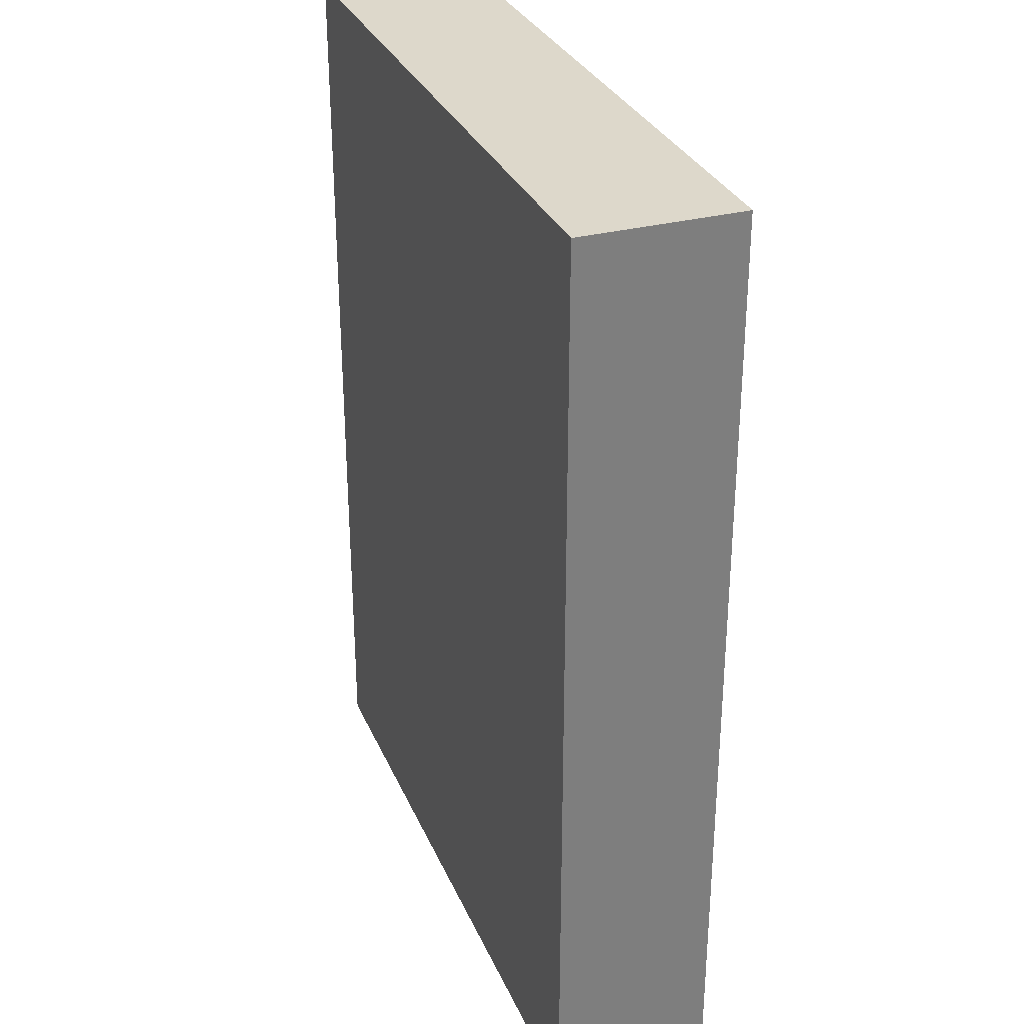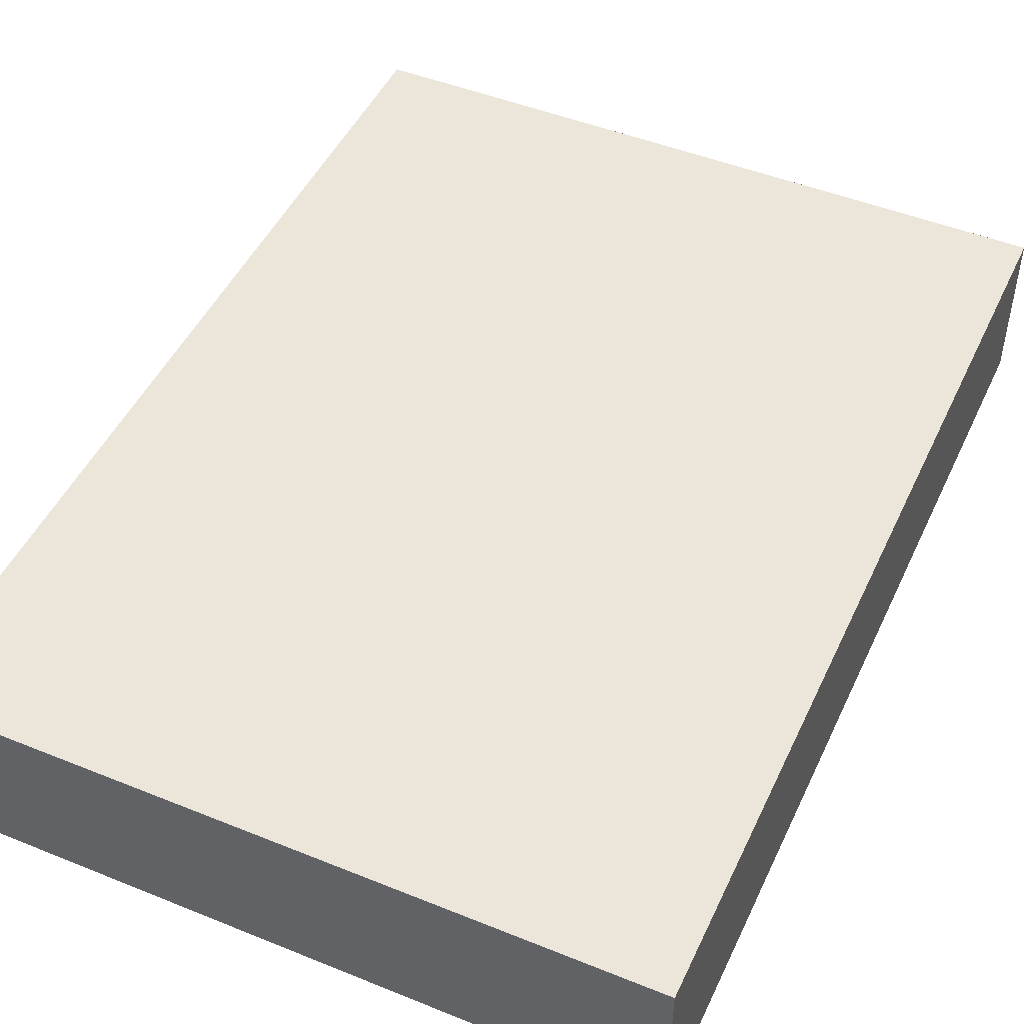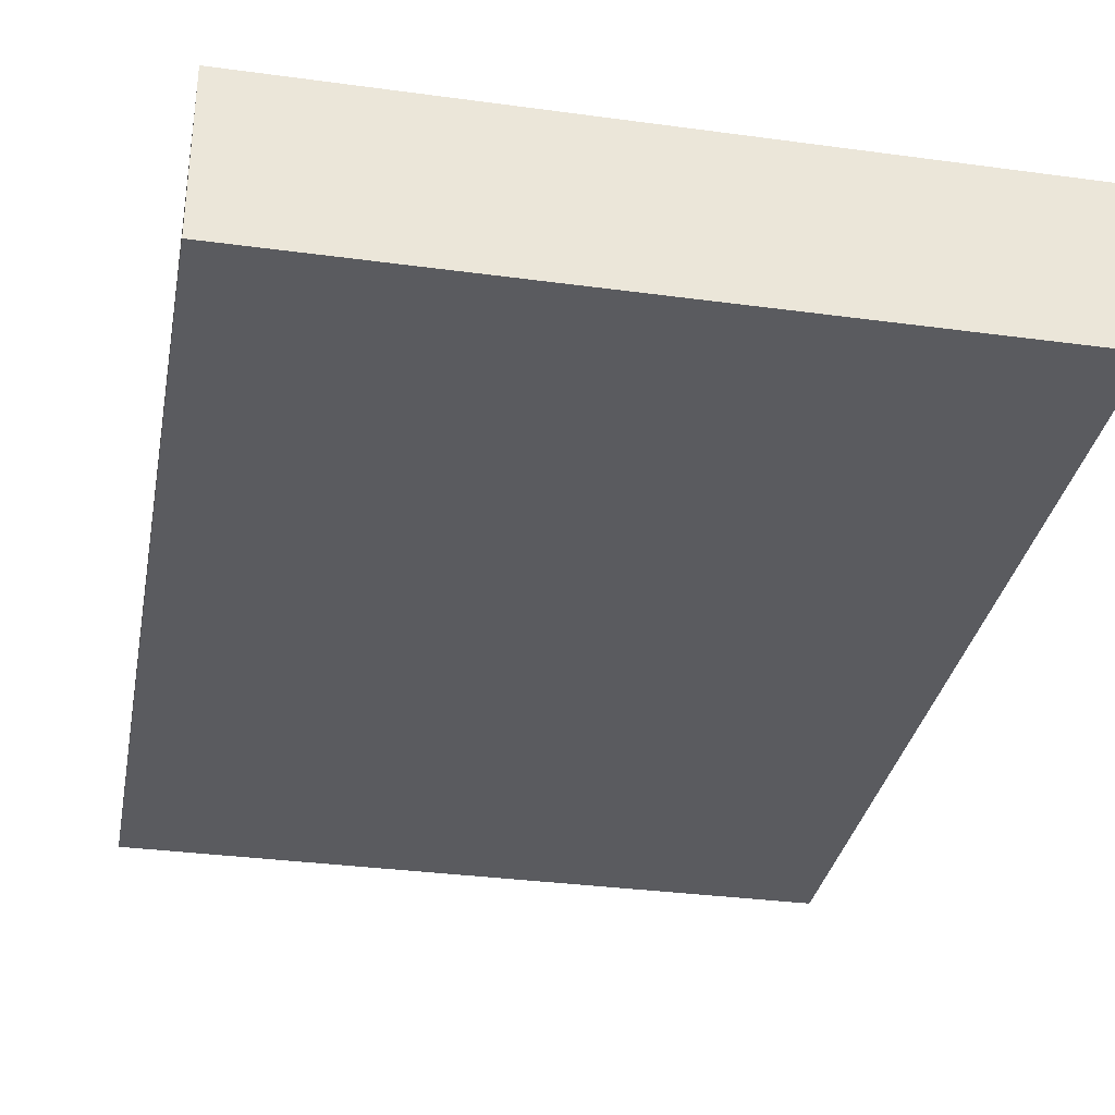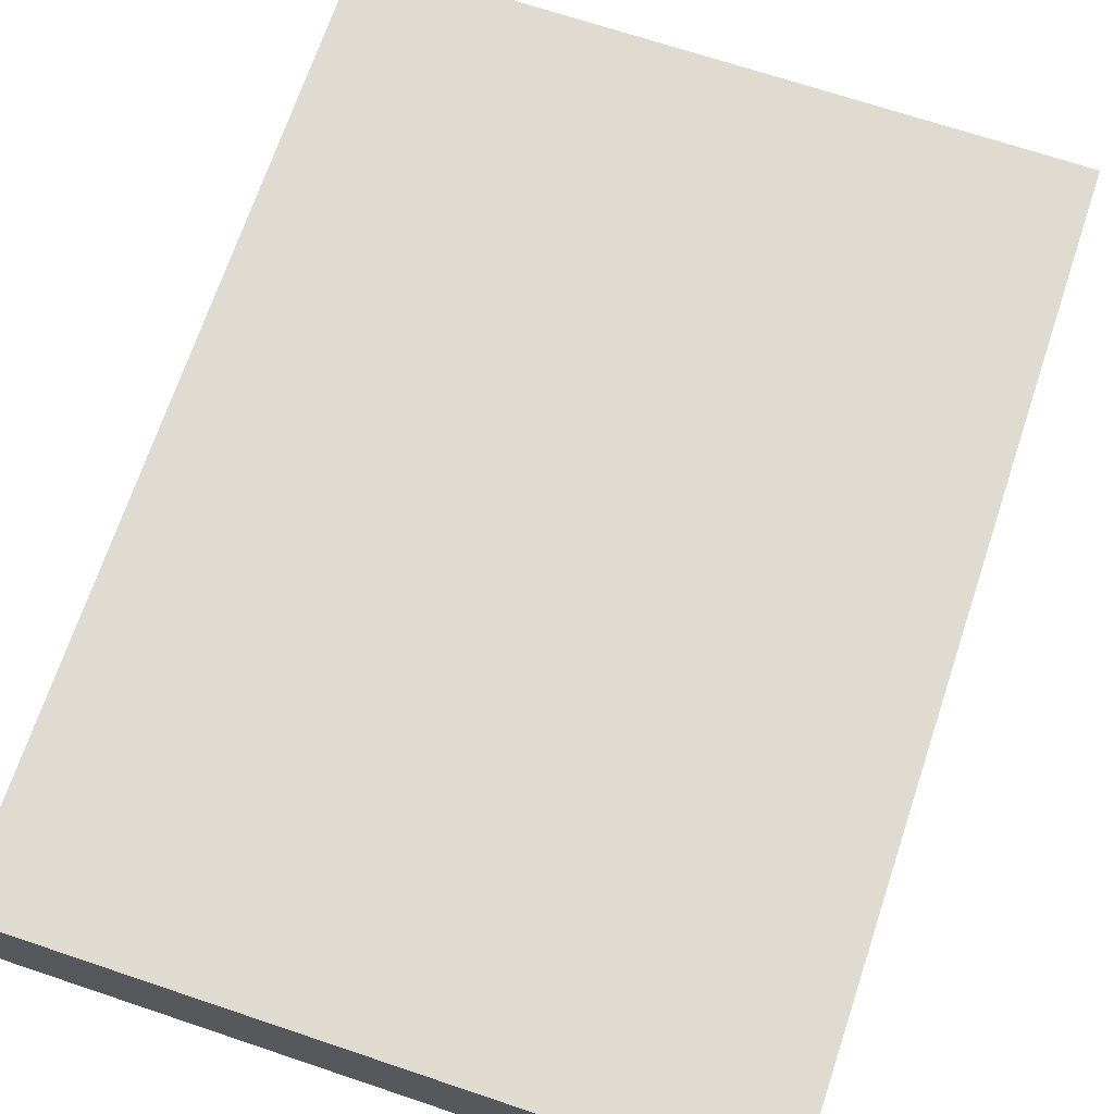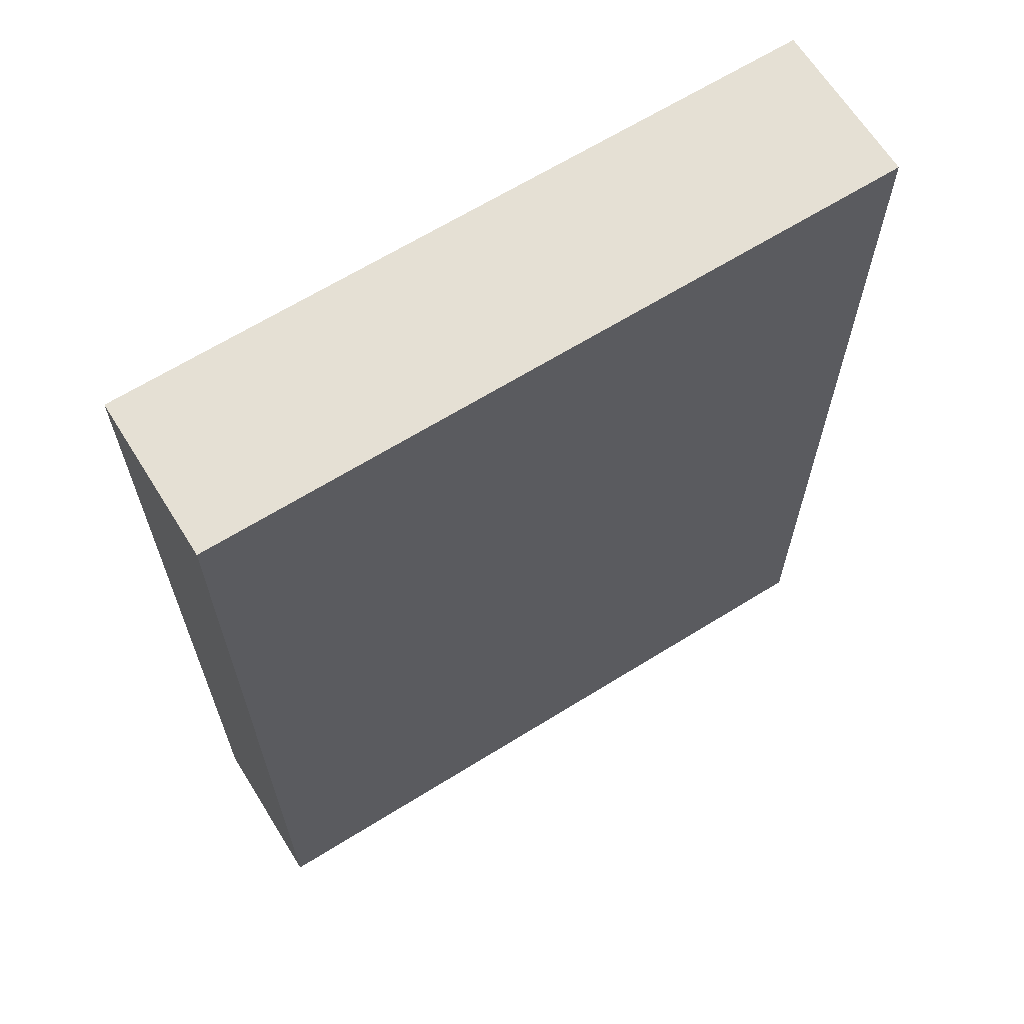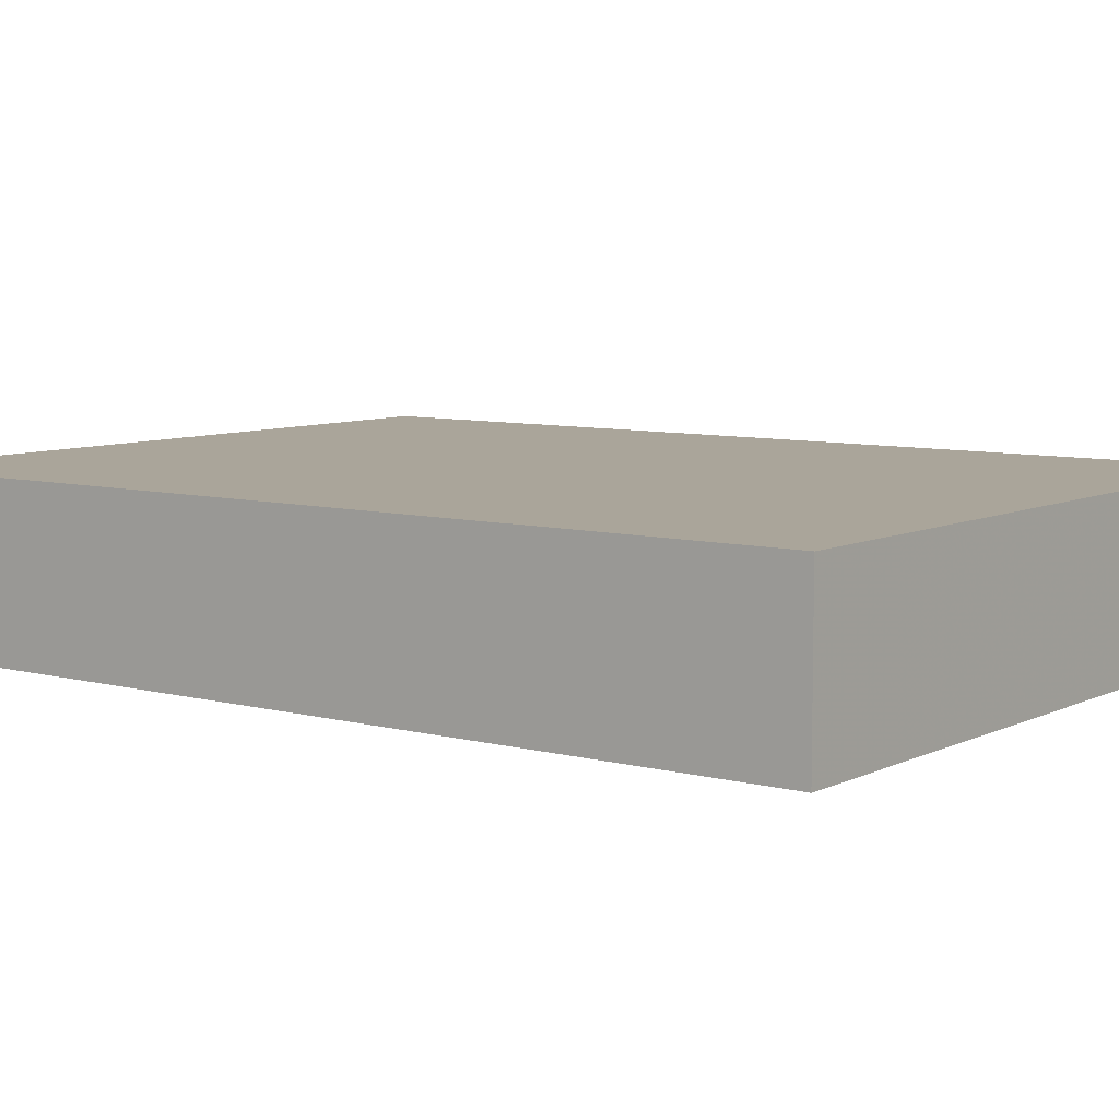
<metadata>
{"format":"obj","ext":"obj","renderer":"f3d","projection":"perspective","resolution":1024,"background":"white","views":[{"elev":31.1,"azim":-110.5,"up":"+Y"},{"elev":47.9,"azim":-155.6,"up":"+Z"},{"elev":-32.9,"azim":169.4,"up":"+Z"},{"elev":69.9,"azim":-161.5,"up":"+Z"},{"elev":65.4,"azim":148.0,"up":"+Y"},{"elev":7.6,"azim":126.9,"up":"+Z"}]}
</metadata>
<code>
o convex_0
v 0.09377 0.1257 0.02123
v -0.09316 -0.1257 -0.02172
v 0.09377 -0.1257 -0.02172
v -0.09316 -0.1257 0.02123
v -0.09316 0.1257 -0.02172
v -0.09316 0.1257 0.02123
v 0.09377 0.1257 -0.02172
v 0.09377 -0.1257 0.02123
f 1 4 8
f 2 3 4
f 3 2 5
f 2 4 5
f 4 1 6
f 1 5 6
f 5 4 6
f 1 3 7
f 5 1 7
f 3 5 7
f 3 1 8
f 4 3 8

</code>
